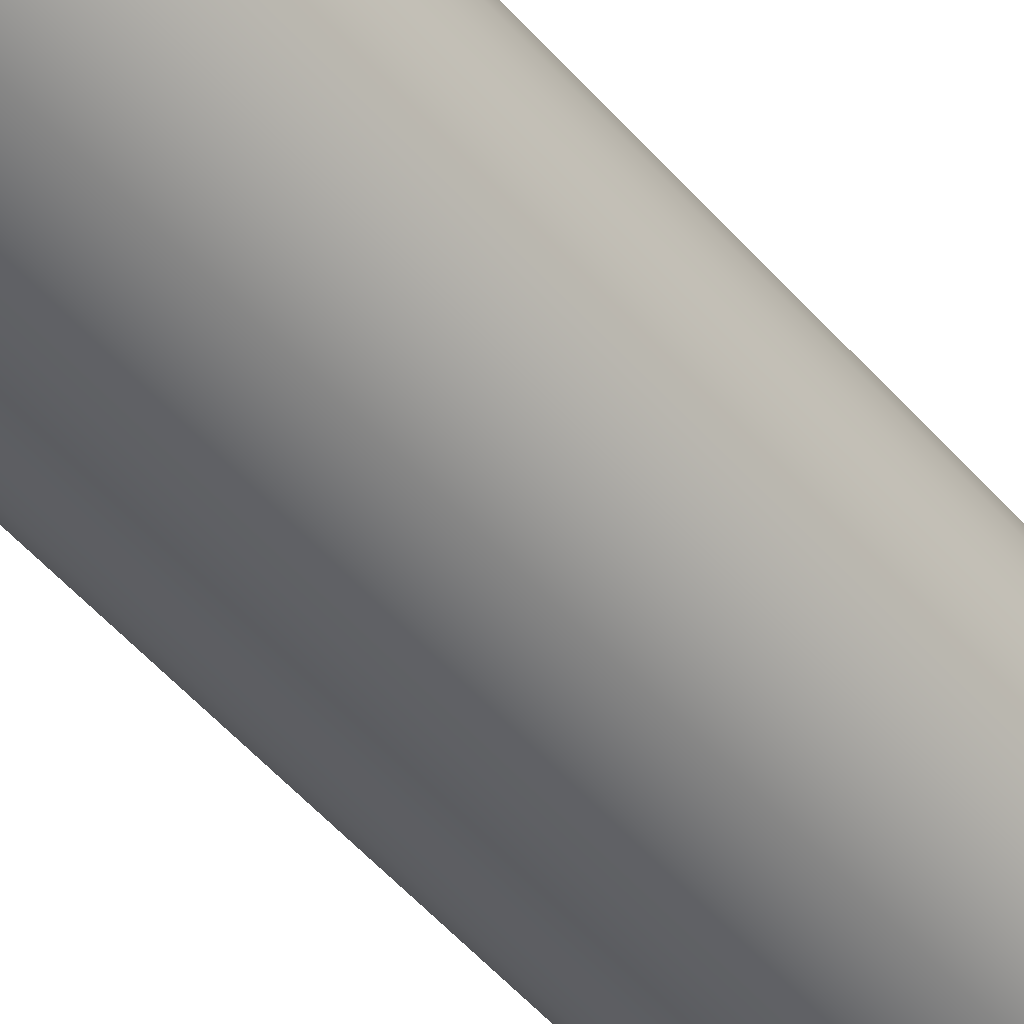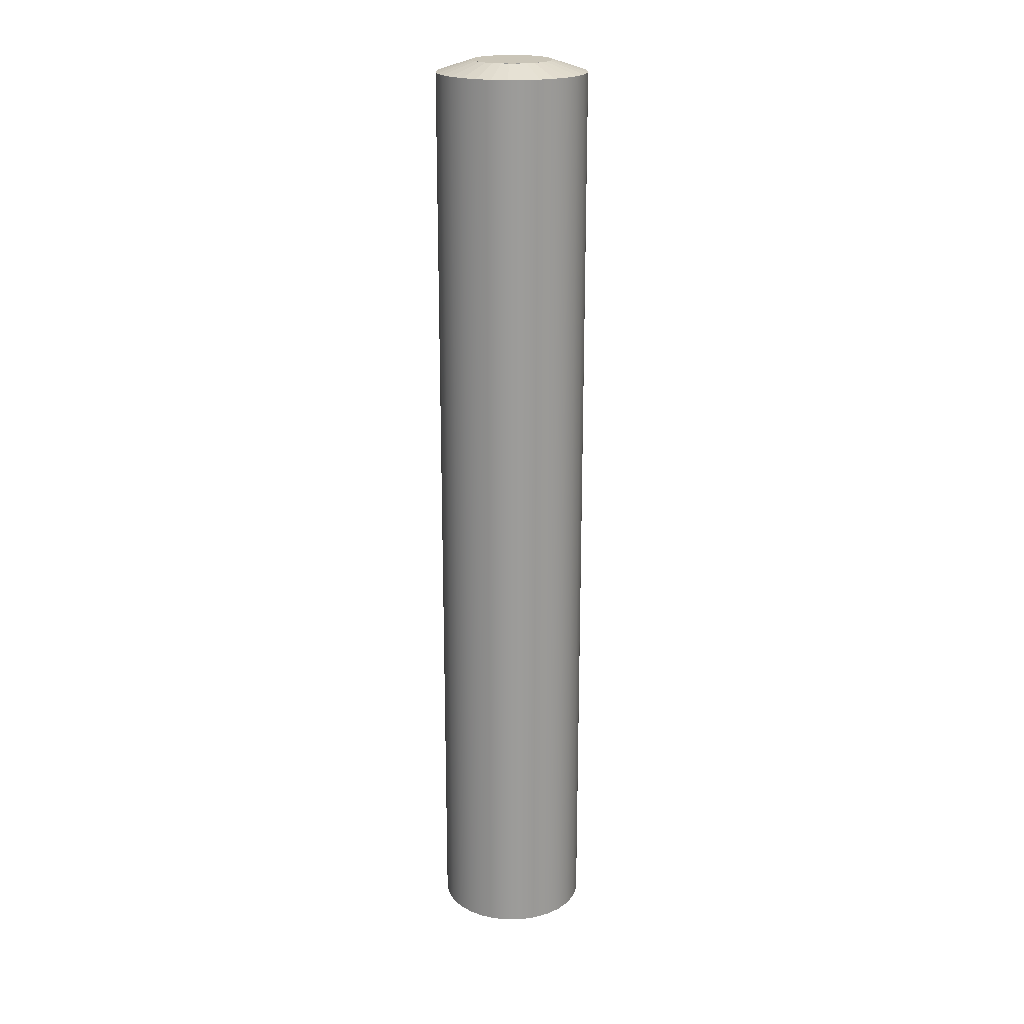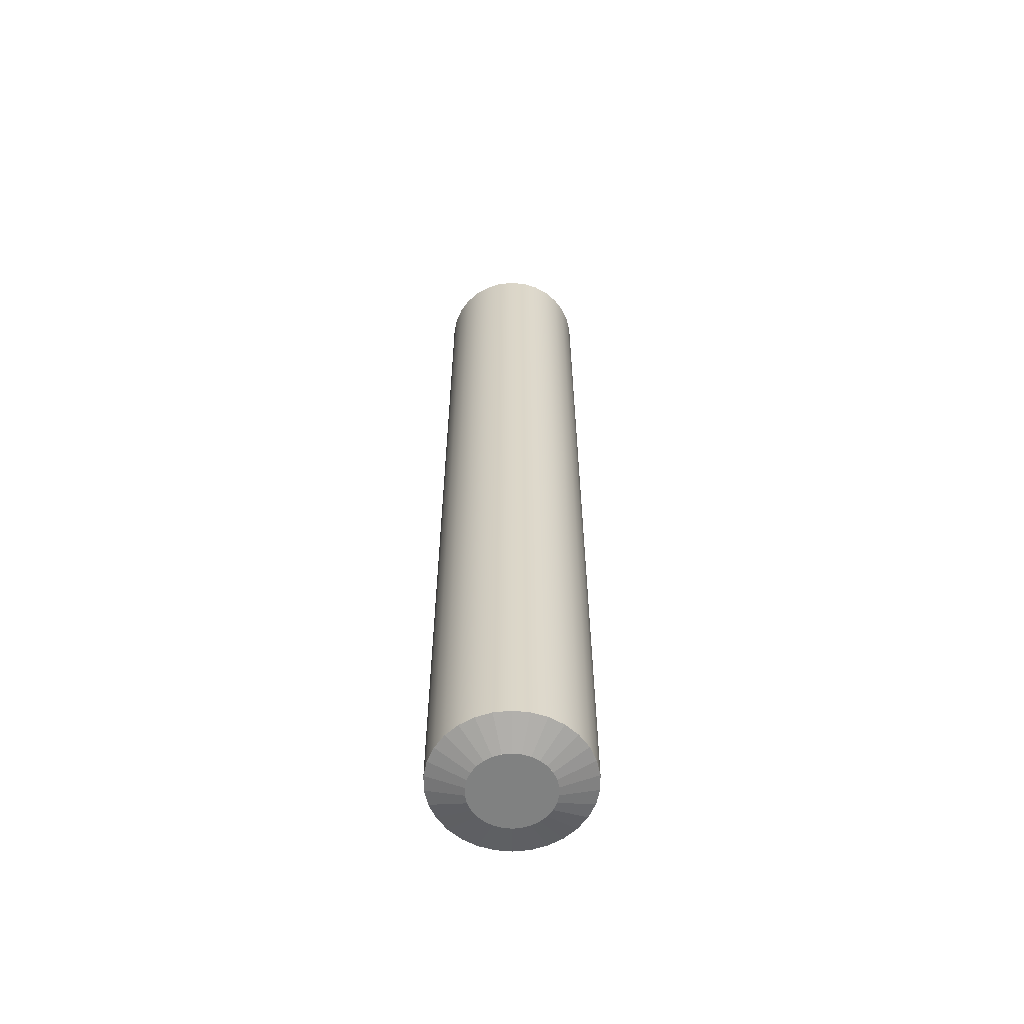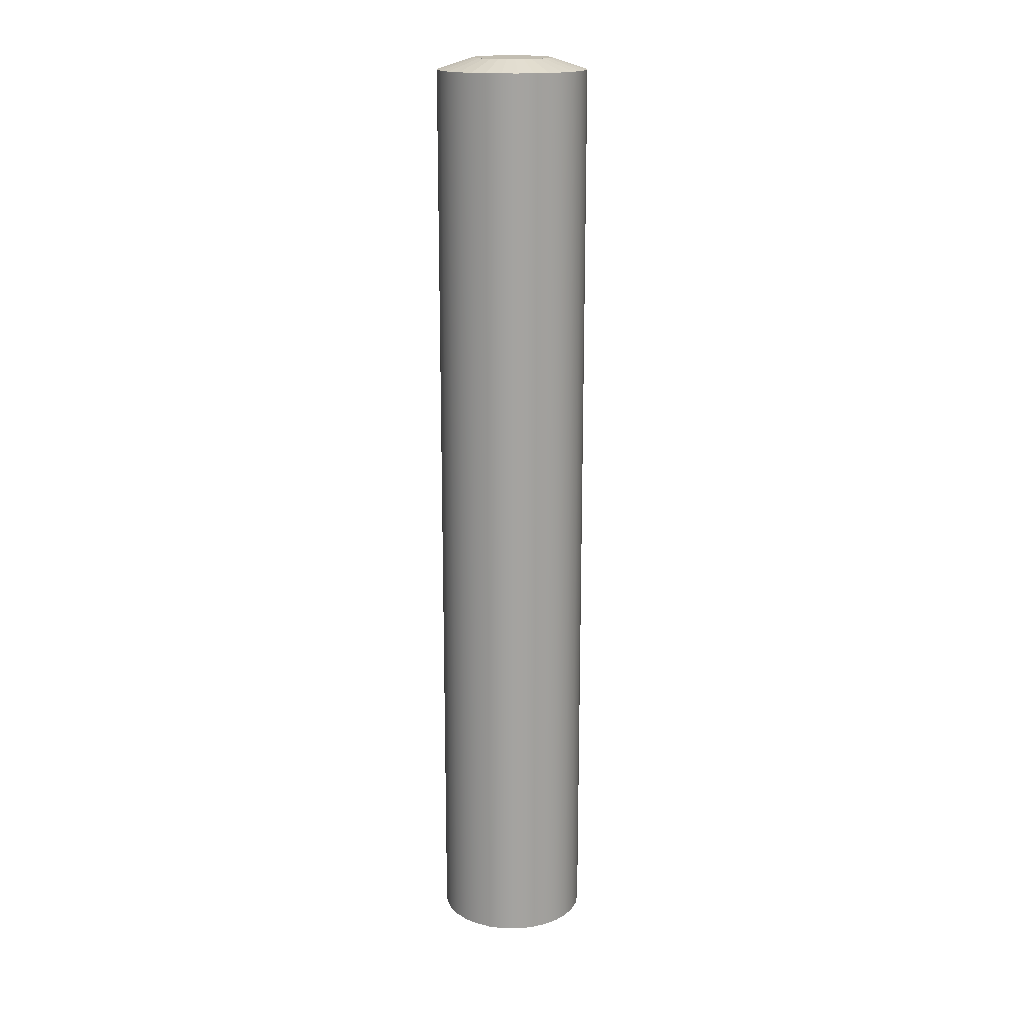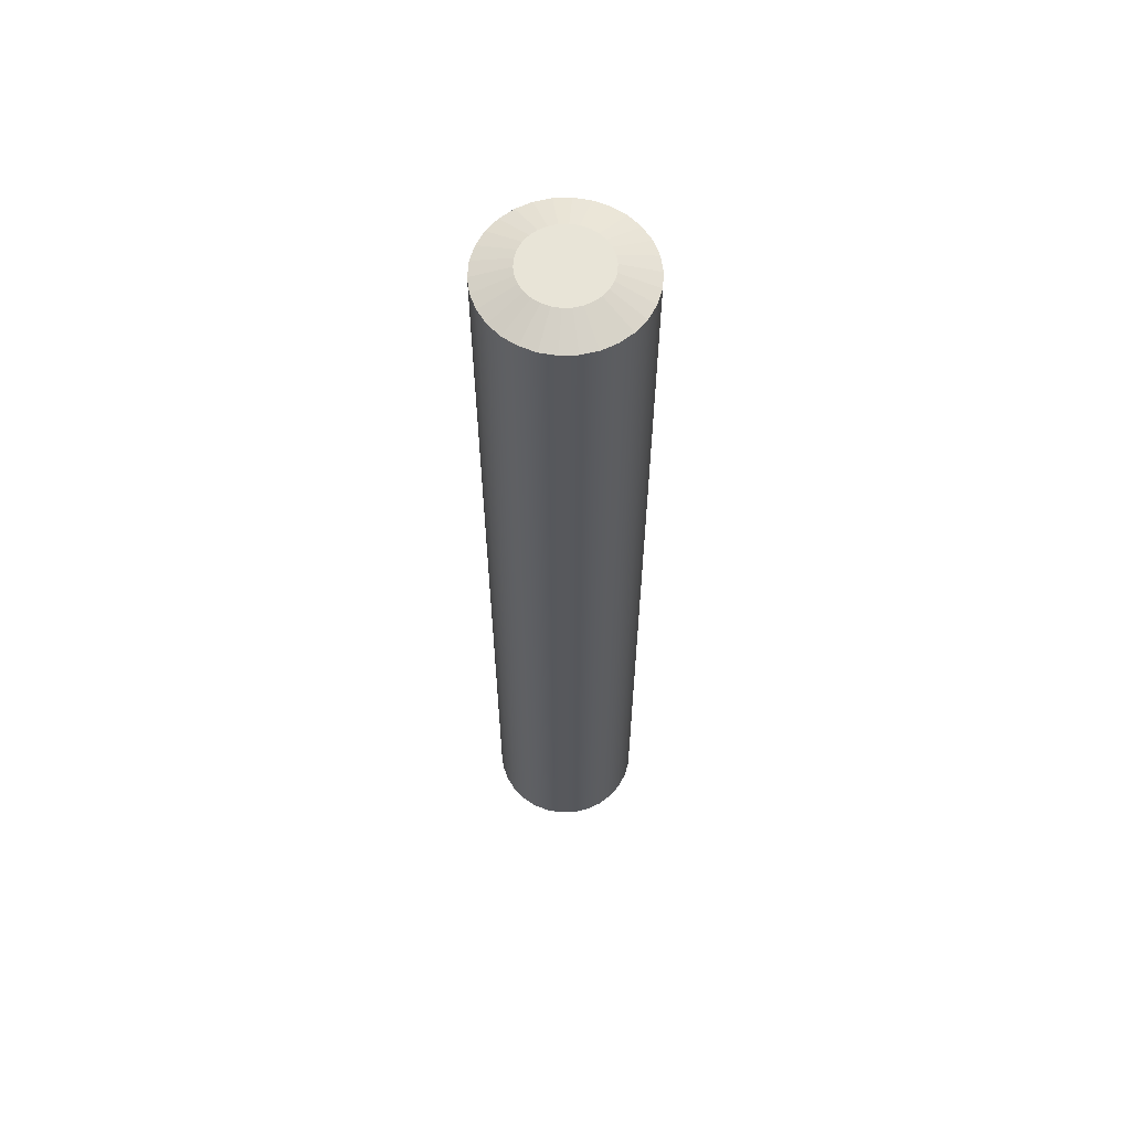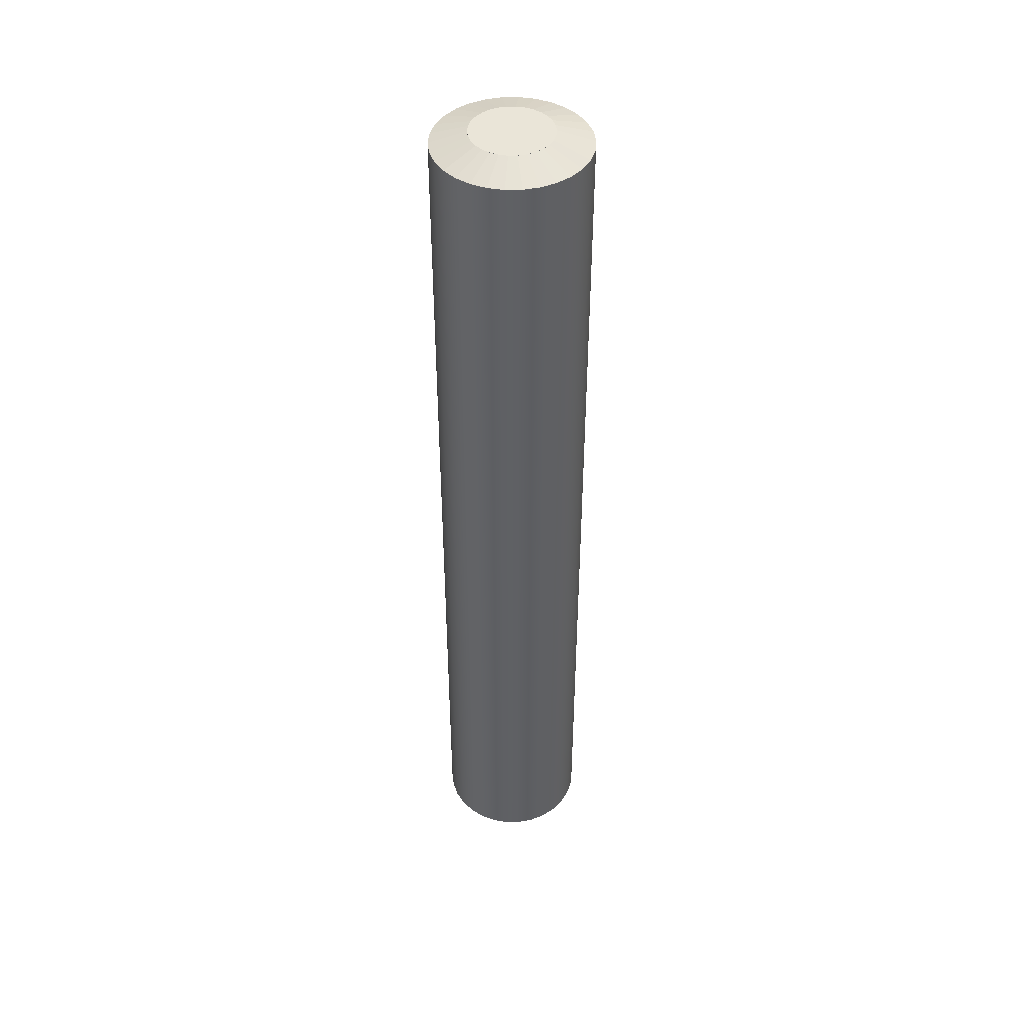
<metadata>
{"format":"obj","ext":"obj","renderer":"f3d","projection":"perspective","resolution":1024,"background":"white","views":[{"elev":-48.1,"azim":38.1,"up":"+Y"},{"elev":20.4,"azim":69.3,"up":"+Z"},{"elev":-60.3,"azim":162.3,"up":"+Z"},{"elev":17.3,"azim":85.5,"up":"+Z"},{"elev":61.3,"azim":-145.9,"up":"+Z"},{"elev":44.6,"azim":70.9,"up":"+Z"}]}
</metadata>
<code>
v  -64.71 -0.0001 774.3
v  -63.29 -13.51 774.3
v  -63.29 -13.51 374.3
v  -64.71 -0 374.3
v  -59.09 -26.44 774.3
v  -59.09 -26.44 374.3
v  -52.3 -38.21 774.3
v  -52.3 -38.21 374.3
v  -43.2 -48.3 774.3
v  -43.2 -48.3 374.3
v  -32.21 -56.29 774.3
v  -32.21 -56.29 374.3
v  -19.8 -61.82 774.3
v  -19.8 -61.82 374.3
v  -6.504 -64.64 774.3
v  -6.504 -64.64 374.3
v  7.084 -64.64 774.3
v  7.084 -64.64 374.3
v  20.38 -61.82 774.3
v  20.38 -61.82 374.3
v  32.79 -56.29 774.3
v  32.79 -56.29 374.3
v  43.78 -48.3 774.3
v  43.78 -48.3 374.3
v  52.88 -38.21 774.3
v  52.88 -38.21 374.3
v  59.67 -26.44 774.3
v  59.67 -26.44 374.3
v  63.87 -13.51 774.3
v  63.87 -13.51 374.3
v  65.29 -0.0001 774.3
v  65.29 -0 374.3
v  63.87 13.51 774.3
v  63.87 13.51 374.3
v  59.67 26.44 774.3
v  59.67 26.44 374.3
v  52.88 38.21 774.3
v  52.88 38.21 374.3
v  43.78 48.3 774.3
v  43.78 48.3 374.3
v  32.79 56.29 774.3
v  32.79 56.29 374.3
v  20.38 61.82 774.3
v  20.38 61.82 374.3
v  7.084 64.64 774.3
v  7.084 64.64 374.3
v  -6.504 64.64 774.3
v  -6.504 64.64 374.3
v  -19.8 61.82 774.3
v  -19.8 61.82 374.3
v  -32.21 56.29 774.3
v  -32.21 56.29 374.3
v  -43.2 48.3 774.3
v  -43.2 48.3 374.3
v  -52.3 38.21 774.3
v  -52.3 38.21 374.3
v  -59.09 26.44 774.3
v  -59.09 26.44 374.3
v  -63.29 13.51 774.3
v  -63.29 13.51 374.3
v  -31.28 14.06 784.3
v  -27.67 20.31 784.3
v  -22.84 25.68 784.3
v  -34.27 -0.0001 784.3
v  -16.99 29.93 784.3
v  -10.39 32.87 784.3
v  3.903 34.37 784.3
v  -3.322 34.37 784.3
v  10.97 32.87 784.3
v  17.57 29.93 784.3
v  28.25 20.31 784.3
v  23.42 25.68 784.3
v  -31.28 -14.06 784.3
v  31.86 14.06 784.3
v  34.1 7.185 784.3
v  34.1 -7.186 784.3
v  34.85 -0.0001 784.3
v  31.86 -14.06 784.3
v  28.25 -20.31 784.3
v  17.57 -29.93 784.3
v  23.42 -25.68 784.3
v  10.97 -32.87 784.3
v  3.903 -34.37 784.3
v  -10.39 -32.87 784.3
v  -3.322 -34.37 784.3
v  -16.99 -29.93 784.3
v  -22.84 -25.68 784.3
v  -27.67 -20.31 784.3
v  -33.52 -7.186 784.3
v  -33.52 7.186 784.3
v  -34.27 -0.0001 784.3
v  -33.52 -7.186 784.3
v  -33.52 7.186 784.3
v  -31.28 14.06 784.3
v  -27.67 20.31 784.3
v  -22.84 25.68 784.3
v  -16.99 29.93 784.3
v  -10.39 32.87 784.3
v  -3.322 34.37 784.3
v  3.903 34.37 784.3
v  10.97 32.87 784.3
v  17.57 29.93 784.3
v  23.42 25.68 784.3
v  28.25 20.31 784.3
v  31.86 14.06 784.3
v  34.1 7.185 784.3
v  34.85 -0.0001 784.3
v  34.1 -7.186 784.3
v  31.86 -14.06 784.3
v  28.25 -20.31 784.3
v  23.42 -25.68 784.3
v  17.57 -29.93 784.3
v  10.97 -32.87 784.3
v  3.903 -34.37 784.3
v  -3.322 -34.37 784.3
v  -10.39 -32.87 784.3
v  -16.99 -29.93 784.3
v  -22.84 -25.68 784.3
v  -27.67 -20.31 784.3
v  -31.28 -14.06 784.3
g LogSide_002
f 4 3 2 1
f 3 6 5 2
f 6 8 7 5
f 8 10 9 7
f 10 12 11 9
f 12 14 13 11
f 14 16 15 13
f 16 18 17 15
f 18 20 19 17
f 20 22 21 19
f 22 24 23 21
f 24 26 25 23
f 26 28 27 25
f 28 30 29 27
f 30 32 31 29
f 32 34 33 31
f 34 36 35 33
f 36 38 37 35
f 38 40 39 37
f 40 42 41 39
f 42 44 43 41
f 44 46 45 43
f 46 48 47 45
f 48 50 49 47
f 50 52 51 49
f 52 54 53 51
f 54 56 55 53
f 56 58 57 55
f 58 60 59 57
f 60 4 1 59
f 64 63 62 61
f 67 66 65 63
f 67 68 66
f 71 70 69 67
f 71 72 70
f 73 71 67 63
f 76 75 74 71
f 76 77 75
f 80 79 78 76
f 80 81 79
f 73 80 76 71
f 84 83 82 80
f 84 85 83
f 73 87 86 84
f 73 88 87
f 73 84 80
f 63 64 89 73
f 64 61 90
f 92 91 1 2
f 91 93 59 1
f 93 94 57 59
f 94 95 55 57
f 95 96 53 55
f 96 97 51 53
f 97 98 49 51
f 98 99 47 49
f 99 100 45 47
f 100 101 43 45
f 101 102 41 43
f 102 103 39 41
f 103 104 37 39
f 104 105 35 37
f 105 106 33 35
f 106 107 31 33
f 107 108 29 31
f 108 109 27 29
f 109 110 25 27
f 110 111 23 25
f 111 112 21 23
f 112 113 19 21
f 113 114 17 19
f 114 115 15 17
f 115 116 13 15
f 116 117 11 13
f 117 118 9 11
f 118 119 7 9
f 119 120 5 7
f 120 92 2 5
f 89 64 91 92
f 64 90 93 91
f 90 61 94 93
f 61 62 95 94
f 62 63 96 95
f 63 65 97 96
f 65 66 98 97
f 66 68 99 98
f 68 67 100 99
f 67 69 101 100
f 69 70 102 101
f 70 72 103 102
f 72 71 104 103
f 71 74 105 104
f 74 75 106 105
f 75 77 107 106
f 77 76 108 107
f 76 78 109 108
f 78 79 110 109
f 79 81 111 110
f 81 80 112 111
f 80 82 113 112
f 82 83 114 113
f 83 85 115 114
f 85 84 116 115
f 84 86 117 116
f 86 87 118 117
f 87 88 119 118
f 88 73 120 119
f 73 89 92 120
v  65.29 0 -25.63
v  63.87 13.51 -25.63
v  63.87 13.51 374.4
v  65.29 -0.0001 374.4
v  59.67 26.44 -25.63
v  59.67 26.44 374.4
v  52.88 38.21 -25.63
v  52.88 38.21 374.4
v  43.78 48.3 -25.63
v  43.78 48.3 374.4
v  32.79 56.29 -25.63
v  32.79 56.29 374.4
v  20.38 61.82 -25.63
v  20.38 61.82 374.4
v  7.084 64.64 -25.63
v  7.084 64.64 374.4
v  -6.504 64.64 -25.63
v  -6.504 64.64 374.4
v  -19.8 61.82 -25.63
v  -19.8 61.82 374.4
v  -32.21 56.29 -25.63
v  -32.21 56.29 374.4
v  -43.2 48.3 -25.63
v  -43.2 48.3 374.4
v  -52.3 38.21 -25.63
v  -52.3 38.21 374.4
v  -59.09 26.44 -25.63
v  -59.09 26.44 374.4
v  -63.29 13.51 -25.63
v  -63.29 13.51 374.4
v  -64.71 -0 -25.63
v  -64.71 -0.0001 374.4
v  -63.29 -13.51 -25.63
v  -63.29 -13.51 374.4
v  -59.09 -26.44 -25.63
v  -59.09 -26.44 374.4
v  -52.3 -38.21 -25.63
v  -52.3 -38.21 374.4
v  -43.2 -48.3 -25.63
v  -43.2 -48.3 374.4
v  -32.21 -56.29 -25.63
v  -32.21 -56.29 374.4
v  -19.8 -61.82 -25.63
v  -19.8 -61.82 374.4
v  -6.504 -64.64 -25.63
v  -6.504 -64.64 374.4
v  7.084 -64.64 -25.63
v  7.084 -64.64 374.4
v  20.38 -61.82 -25.63
v  20.38 -61.82 374.4
v  32.79 -56.29 -25.63
v  32.79 -56.29 374.4
v  43.78 -48.3 -25.63
v  43.78 -48.3 374.4
v  52.88 -38.21 -25.63
v  52.88 -38.21 374.4
v  59.67 -26.44 -25.63
v  59.67 -26.44 374.4
v  63.87 -13.51 -25.63
v  63.87 -13.51 374.4
v  31.86 -14.06 -35.68
v  28.25 -20.31 -35.68
v  23.42 -25.68 -35.68
v  34.85 -0 -35.68
v  17.57 -29.93 -35.68
v  10.97 -32.87 -35.68
v  -3.323 -34.37 -35.68
v  3.902 -34.37 -35.68
v  -10.39 -32.87 -35.68
v  -16.99 -29.93 -35.68
v  -27.67 -20.31 -35.68
v  -22.84 -25.68 -35.68
v  31.86 14.06 -35.68
v  -31.28 -14.06 -35.68
v  -33.52 -7.186 -35.68
v  -33.52 7.186 -35.68
v  -34.27 -0 -35.68
v  -31.28 14.06 -35.68
v  -27.67 20.31 -35.68
v  -16.99 29.93 -35.68
v  -22.84 25.68 -35.68
v  -10.39 32.87 -35.68
v  -3.323 34.37 -35.68
v  10.97 32.87 -35.68
v  3.902 34.37 -35.68
v  17.57 29.93 -35.68
v  23.42 25.68 -35.68
v  28.25 20.31 -35.68
v  34.1 7.186 -35.68
v  34.1 -7.186 -35.68
v  34.85 -0 -35.63
v  34.1 7.186 -35.63
v  34.1 -7.186 -35.63
v  31.86 -14.06 -35.63
v  28.25 -20.31 -35.63
v  23.42 -25.68 -35.63
v  17.57 -29.93 -35.63
v  10.97 -32.87 -35.63
v  3.902 -34.37 -35.63
v  -3.323 -34.37 -35.63
v  -10.39 -32.87 -35.63
v  -16.99 -29.93 -35.63
v  -22.84 -25.68 -35.63
v  -27.67 -20.31 -35.63
v  -31.28 -14.06 -35.63
v  -33.52 -7.186 -35.63
v  -34.27 -0 -35.63
v  -33.52 7.186 -35.63
v  -31.28 14.06 -35.63
v  -27.67 20.31 -35.63
v  -22.84 25.68 -35.63
v  -16.99 29.93 -35.63
v  -10.39 32.87 -35.63
v  -3.323 34.37 -35.63
v  3.902 34.37 -35.63
v  10.97 32.87 -35.63
v  17.57 29.93 -35.63
v  23.42 25.68 -35.63
v  28.25 20.31 -35.63
v  31.86 14.06 -35.63
g LogSide_001
f 121 122 123 124
f 122 125 126 123
f 125 127 128 126
f 127 129 130 128
f 129 131 132 130
f 131 133 134 132
f 133 135 136 134
f 135 137 138 136
f 137 139 140 138
f 139 141 142 140
f 141 143 144 142
f 143 145 146 144
f 145 147 148 146
f 147 149 150 148
f 149 151 152 150
f 151 153 154 152
f 153 155 156 154
f 155 157 158 156
f 157 159 160 158
f 159 161 162 160
f 161 163 164 162
f 163 165 166 164
f 165 167 168 166
f 167 169 170 168
f 169 171 172 170
f 171 173 174 172
f 173 175 176 174
f 175 177 178 176
f 177 179 180 178
f 179 121 124 180
f 181 182 183 184
f 183 185 186 187
f 186 188 187
f 187 189 190 191
f 190 192 191
f 183 187 191 193
f 191 194 195 196
f 195 197 196
f 196 198 199 200
f 199 201 200
f 191 196 200 193
f 200 202 203 204
f 203 205 204
f 204 206 207 193
f 207 208 193
f 200 204 193
f 193 209 184 183
f 210 181 184
f 122 121 211 212
f 121 179 213 211
f 179 177 214 213
f 177 175 215 214
f 175 173 216 215
f 173 171 217 216
f 171 169 218 217
f 169 167 219 218
f 167 165 220 219
f 165 163 221 220
f 163 161 222 221
f 161 159 223 222
f 159 157 224 223
f 157 155 225 224
f 155 153 226 225
f 153 151 227 226
f 151 149 228 227
f 149 147 229 228
f 147 145 230 229
f 145 143 231 230
f 143 141 232 231
f 141 139 233 232
f 139 137 234 233
f 137 135 235 234
f 135 133 236 235
f 133 131 237 236
f 131 129 238 237
f 129 127 239 238
f 127 125 240 239
f 125 122 212 240
f 212 211 184 209
f 211 213 210 184
f 213 214 181 210
f 214 215 182 181
f 215 216 183 182
f 216 217 185 183
f 217 218 186 185
f 218 219 188 186
f 219 220 187 188
f 220 221 189 187
f 221 222 190 189
f 222 223 192 190
f 223 224 191 192
f 224 225 194 191
f 225 226 195 194
f 226 227 197 195
f 227 228 196 197
f 228 229 198 196
f 229 230 199 198
f 230 231 201 199
f 231 232 200 201
f 232 233 202 200
f 233 234 203 202
f 234 235 205 203
f 235 236 204 205
f 236 237 206 204
f 237 238 207 206
f 238 239 208 207
f 239 240 193 208
f 240 212 209 193

</code>
